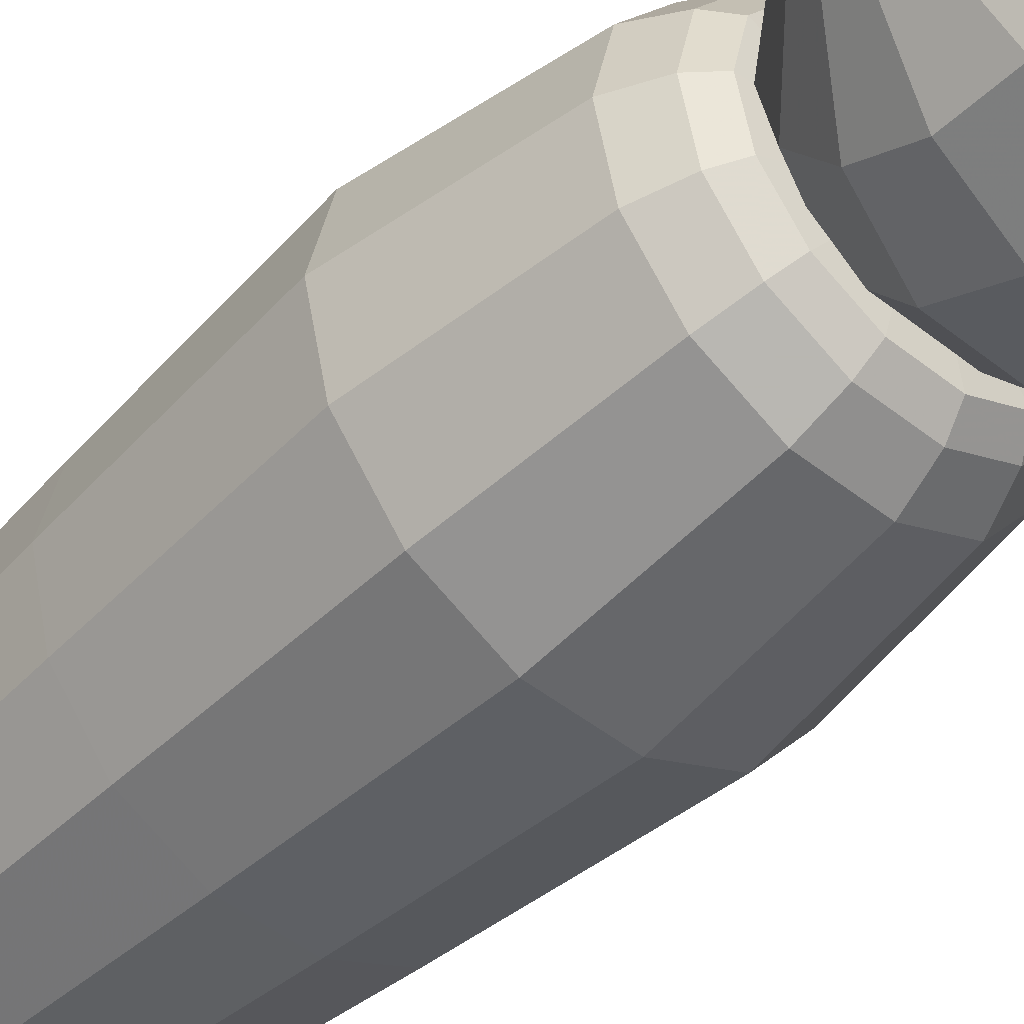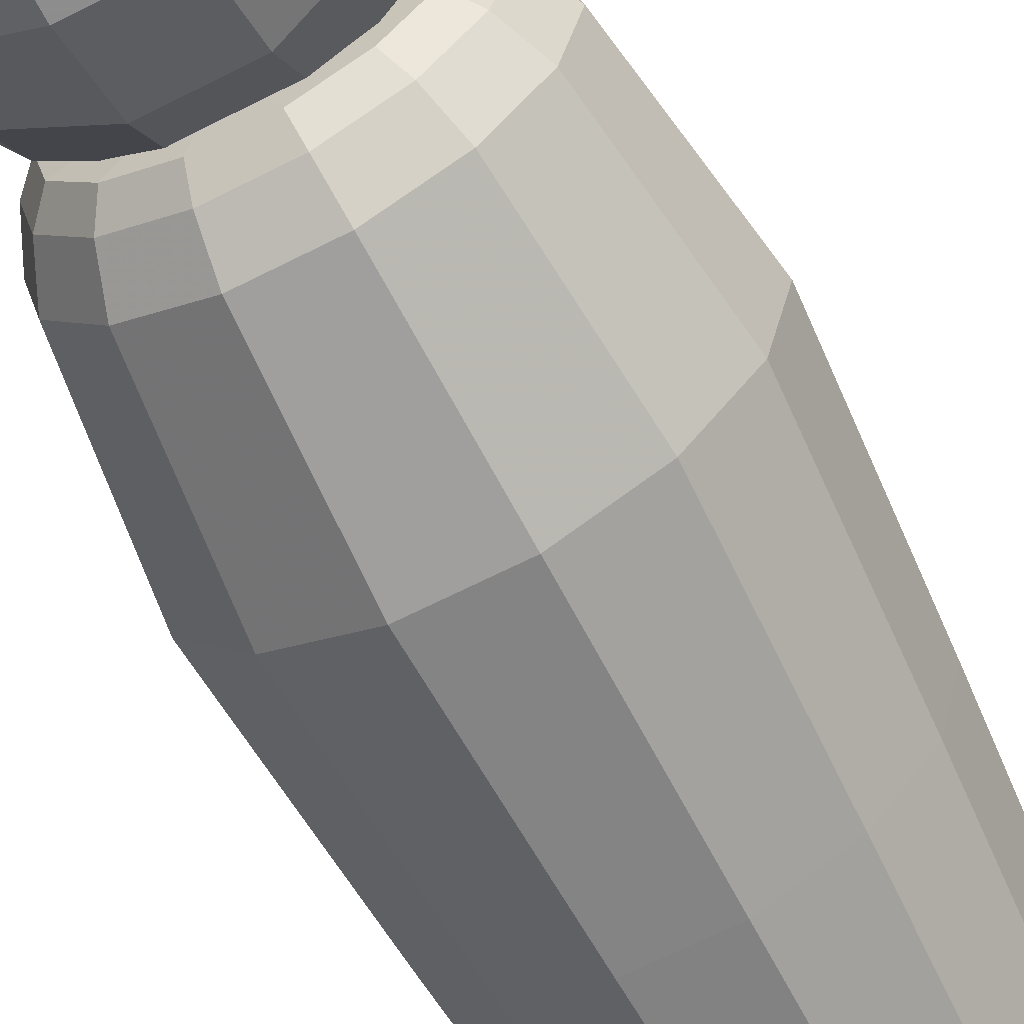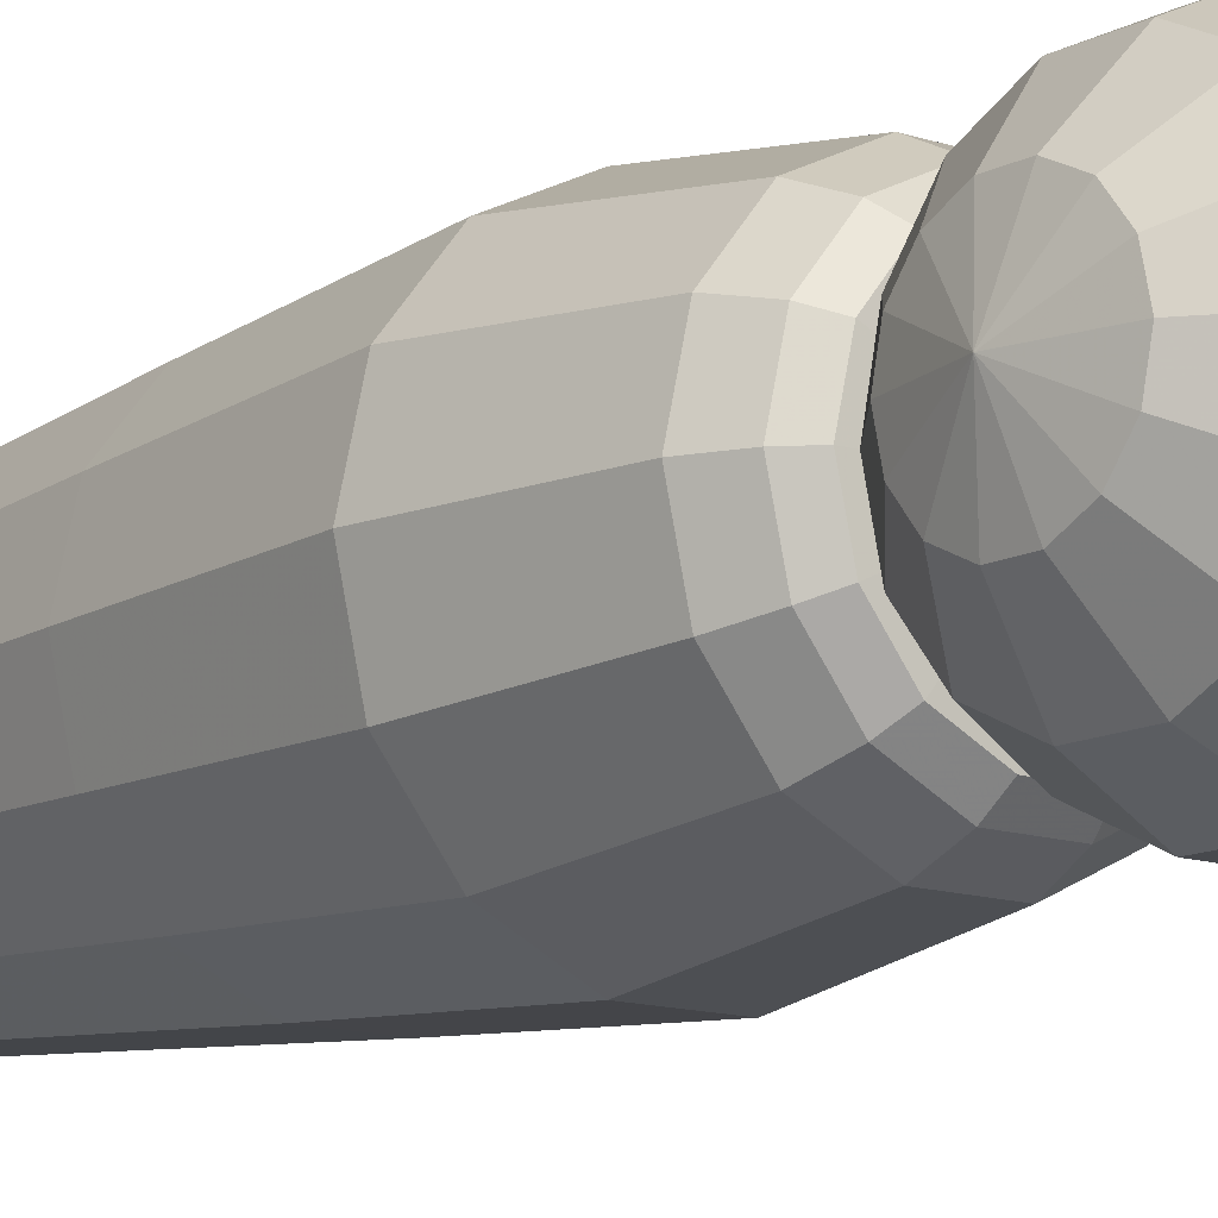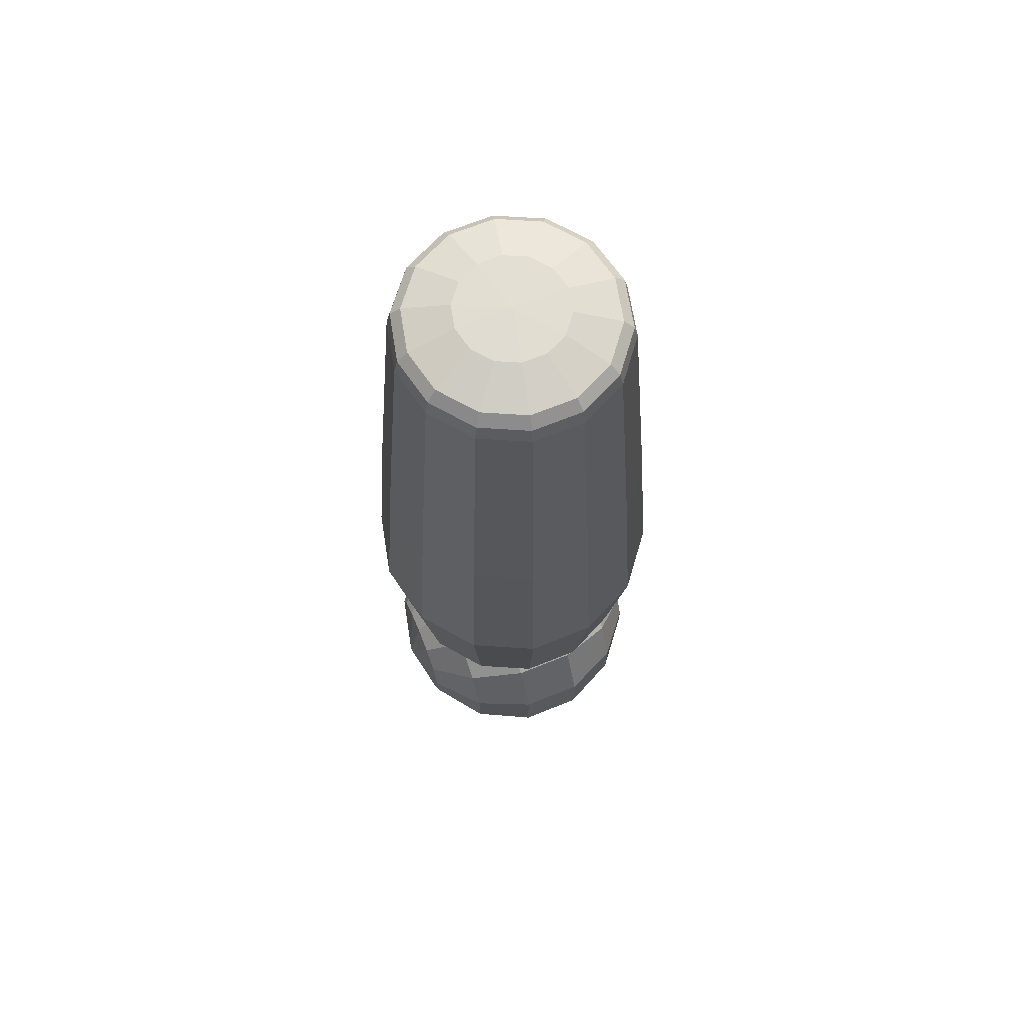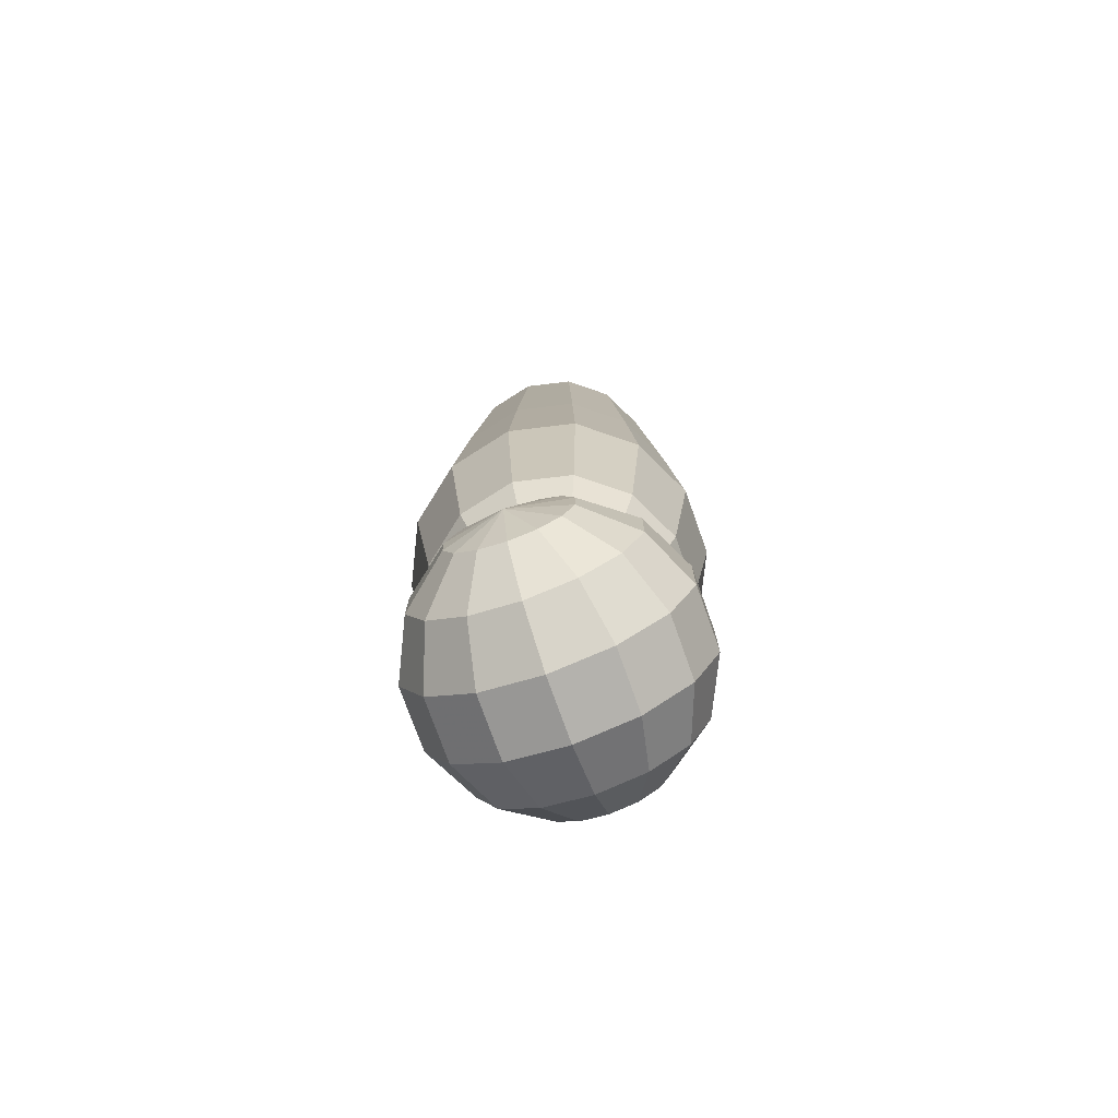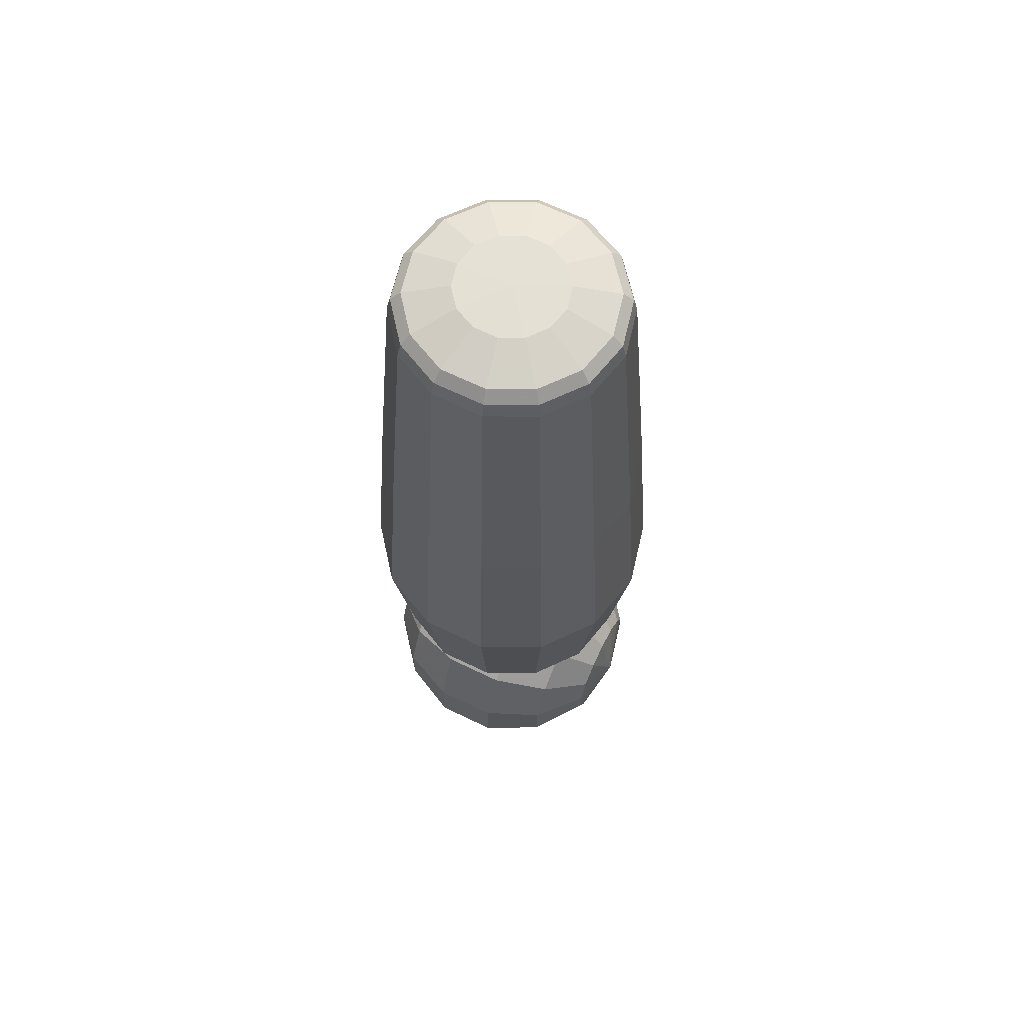
<metadata>
{"format":"obj","ext":"obj","renderer":"f3d","projection":"perspective","resolution":1024,"background":"white","views":[{"elev":-45.8,"azim":-42.7,"up":"+Z"},{"elev":-64.7,"azim":27.4,"up":"+Z"},{"elev":-12.2,"azim":-39.0,"up":"+Z"},{"elev":68.0,"azim":-22.0,"up":"+Y"},{"elev":-75.5,"azim":109.6,"up":"+Y"},{"elev":65.3,"azim":26.1,"up":"+Y"}]}
</metadata>
<code>
g Right_Upper_Arm
v 0 13.33 0
v 0 104 0
v 12.38 13.99 0
v 14.34 15.96 0
v 16.31 19.86 0
v 19.02 38.2 0
v 17.29 62.32 0
v 14.32 99.05 0
v 13.85 101 0
v 12.58 102.3 0
v 6.852 103.9 0
v 11.16 13.99 -5.374
v 12.92 15.96 -6.221
v 14.7 19.86 -7.077
v 17.14 38.2 -8.253
v 15.58 62.32 -7.501
v 12.9 99.05 -6.211
v 12.48 101 -6.01
v 11.33 102.3 -5.459
v 6.173 103.9 -2.973
v 7.722 13.99 -9.683
v 8.94 15.96 -11.21
v 10.17 19.86 -12.75
v 11.86 38.2 -14.87
v 10.78 62.32 -13.52
v 8.926 99.05 -11.19
v 8.637 101 -10.83
v 7.844 102.3 -9.836
v 4.272 103.9 -5.357
v 2.756 13.99 -12.07
v 3.191 15.96 -13.98
v 3.63 19.86 -15.9
v 4.233 38.2 -18.55
v 3.847 62.32 -16.86
v 3.186 99.05 -13.96
v 3.082 101 -13.5
v 2.799 102.3 -12.27
v 1.525 103.9 -6.68
v -2.756 13.99 -12.07
v -3.191 15.96 -13.98
v -3.63 19.86 -15.9
v -4.233 38.2 -18.55
v -3.847 62.32 -16.86
v -3.186 99.05 -13.96
v -3.082 101 -13.5
v -2.799 102.3 -12.27
v -1.525 103.9 -6.68
v -7.722 13.99 -9.683
v -8.94 15.96 -11.21
v -10.17 19.86 -12.75
v -11.86 38.2 -14.87
v -10.78 62.32 -13.52
v -8.926 99.05 -11.19
v -8.637 101 -10.83
v -7.844 102.3 -9.836
v -4.272 103.9 -5.357
v -11.16 13.99 -5.374
v -12.92 15.96 -6.221
v -14.7 19.86 -7.077
v -17.14 38.2 -8.253
v -15.58 62.32 -7.501
v -12.9 99.05 -6.211
v -12.48 101 -6.01
v -11.33 102.3 -5.459
v -6.173 103.9 -2.973
v -12.38 13.99 0
v -14.34 15.96 0
v -16.31 19.86 0
v -19.02 38.2 0
v -17.29 62.32 0
v -14.32 99.05 0
v -13.85 101 0
v -12.58 102.3 0
v -6.852 103.9 0
v -11.16 13.99 5.374
v -12.92 15.96 6.221
v -14.7 19.86 7.077
v -17.14 38.2 8.253
v -15.58 62.32 7.501
v -12.9 99.05 6.211
v -12.48 101 6.01
v -11.33 102.3 5.459
v -6.173 103.9 2.973
v -7.722 13.99 9.683
v -8.94 15.96 11.21
v -10.17 19.86 12.75
v -11.86 38.2 14.87
v -10.78 62.32 13.52
v -8.926 99.05 11.19
v -8.637 101 10.83
v -7.844 102.3 9.836
v -4.272 103.9 5.357
v -2.756 13.99 12.07
v -3.191 15.96 13.98
v -3.63 19.86 15.9
v -4.233 38.2 18.55
v -3.847 62.32 16.86
v -3.186 99.05 13.96
v -3.082 101 13.5
v -2.799 102.3 12.27
v -1.525 103.9 6.68
v 2.756 13.99 12.07
v 3.191 15.96 13.98
v 3.63 19.86 15.9
v 4.233 38.2 18.55
v 3.847 62.32 16.86
v 3.186 99.05 13.96
v 3.082 101 13.5
v 2.799 102.3 12.27
v 1.525 103.9 6.68
v 7.722 13.99 9.683
v 8.94 15.96 11.21
v 10.17 19.86 12.75
v 11.86 38.2 14.87
v 10.78 62.32 13.52
v 8.926 99.05 11.19
v 8.637 101 10.83
v 7.844 102.3 9.836
v 4.272 103.9 5.357
v 11.16 13.99 5.374
v 12.92 15.96 6.221
v 14.7 19.86 7.077
v 17.14 38.2 8.253
v 15.58 62.32 7.501
v 12.9 99.05 6.211
v 12.48 101 6.01
v 11.33 102.3 5.459
v 6.173 103.9 2.973
f 12 3 1
f 12 13 4 3
f 13 14 5 4
f 14 15 6 5
f 15 16 7 6
f 16 17 8 7
f 17 18 9 8
f 18 19 10 9
f 19 20 11 10
f 20 2 11
f 21 12 1
f 21 22 13 12
f 22 23 14 13
f 23 24 15 14
f 24 25 16 15
f 25 26 17 16
f 26 27 18 17
f 27 28 19 18
f 28 29 20 19
f 29 2 20
f 30 21 1
f 30 31 22 21
f 31 32 23 22
f 32 33 24 23
f 33 34 25 24
f 34 35 26 25
f 35 36 27 26
f 36 37 28 27
f 37 38 29 28
f 38 2 29
f 39 30 1
f 39 40 31 30
f 40 41 32 31
f 41 42 33 32
f 42 43 34 33
f 43 44 35 34
f 44 45 36 35
f 45 46 37 36
f 46 47 38 37
f 47 2 38
f 48 39 1
f 48 49 40 39
f 49 50 41 40
f 50 51 42 41
f 51 52 43 42
f 52 53 44 43
f 53 54 45 44
f 54 55 46 45
f 55 56 47 46
f 56 2 47
f 57 48 1
f 57 58 49 48
f 58 59 50 49
f 59 60 51 50
f 60 61 52 51
f 61 62 53 52
f 62 63 54 53
f 63 64 55 54
f 64 65 56 55
f 65 2 56
f 66 57 1
f 66 67 58 57
f 67 68 59 58
f 68 69 60 59
f 69 70 61 60
f 70 71 62 61
f 71 72 63 62
f 72 73 64 63
f 73 74 65 64
f 74 2 65
f 75 66 1
f 75 76 67 66
f 76 77 68 67
f 77 78 69 68
f 78 79 70 69
f 79 80 71 70
f 80 81 72 71
f 81 82 73 72
f 82 83 74 73
f 83 2 74
f 84 75 1
f 84 85 76 75
f 85 86 77 76
f 86 87 78 77
f 87 88 79 78
f 88 89 80 79
f 89 90 81 80
f 90 91 82 81
f 91 92 83 82
f 92 2 83
f 93 84 1
f 93 94 85 84
f 94 95 86 85
f 95 96 87 86
f 96 97 88 87
f 97 98 89 88
f 98 99 90 89
f 99 100 91 90
f 100 101 92 91
f 101 2 92
f 102 93 1
f 102 103 94 93
f 103 104 95 94
f 104 105 96 95
f 105 106 97 96
f 106 107 98 97
f 107 108 99 98
f 108 109 100 99
f 109 110 101 100
f 110 2 101
f 111 102 1
f 111 112 103 102
f 112 113 104 103
f 113 114 105 104
f 114 115 106 105
f 115 116 107 106
f 116 117 108 107
f 117 118 109 108
f 118 119 110 109
f 119 2 110
f 120 111 1
f 120 121 112 111
f 121 122 113 112
f 122 123 114 113
f 123 124 115 114
f 124 125 116 115
f 125 126 117 116
f 126 127 118 117
f 127 128 119 118
f 128 2 119
f 3 120 1
f 3 4 121 120
f 4 5 122 121
f 5 6 123 122
f 6 7 124 123
f 7 8 125 124
f 8 9 126 125
f 9 10 127 126
f 10 11 128 127
f 11 2 128
g Right_Upper_Arm Right_Joint
v -17.78 0 0
v 17.78 0 0
v -16.02 -7.713 0
v -16.02 -6.95 -3.347
v -16.02 -4.809 -6.031
v -16.02 -1.716 -7.52
v -16.02 1.716 -7.52
v -16.02 4.809 -6.031
v -16.02 6.95 -3.347
v -16.02 7.713 0
v -16.02 6.95 3.347
v -16.02 4.809 6.031
v -16.02 1.716 7.52
v -16.02 -1.716 7.52
v -16.02 -4.809 6.031
v -16.02 -6.95 3.347
v -11.08 -13.9 0
v -11.08 -12.52 -6.031
v -11.08 -8.666 -10.87
v -11.08 -3.093 -13.55
v -11.08 3.093 -13.55
v -11.08 8.666 -10.87
v -11.08 12.52 -6.031
v -11.08 13.9 0
v -11.08 12.52 6.031
v -11.08 8.666 10.87
v -11.08 3.093 13.55
v -11.08 -3.093 13.55
v -11.08 -8.666 10.87
v -11.08 -12.52 6.031
v -3.956 -17.33 0
v -3.956 -15.62 -7.52
v -3.956 -10.81 -13.55
v -3.956 -3.857 -16.9
v -3.956 3.857 -16.9
v -3.956 10.81 -13.55
v -3.956 15.62 -7.52
v -3.956 17.33 0
v -3.956 15.62 7.52
v -3.956 10.81 13.55
v -3.956 3.857 16.9
v -3.956 -3.857 16.9
v -3.956 -10.81 13.55
v -3.956 -15.62 7.52
v 3.956 -17.33 0
v 3.956 -15.62 -7.52
v 3.956 -10.81 -13.55
v 3.956 -3.857 -16.9
v 3.956 3.857 -16.9
v 3.956 10.81 -13.55
v 3.956 15.62 -7.52
v 3.956 17.33 0
v 3.956 15.62 7.52
v 3.956 10.81 13.55
v 3.956 3.857 16.9
v 3.956 -3.857 16.9
v 3.956 -10.81 13.55
v 3.956 -15.62 7.52
v 11.08 -13.9 0
v 11.08 -12.52 -6.031
v 11.08 -8.666 -10.87
v 11.08 -3.093 -13.55
v 11.08 3.093 -13.55
v 11.08 8.666 -10.87
v 11.08 12.52 -6.031
v 11.08 13.9 0
v 11.08 12.52 6.031
v 11.08 8.666 10.87
v 11.08 3.093 13.55
v 11.08 -3.093 13.55
v 11.08 -8.666 10.87
v 11.08 -12.52 6.031
v 16.02 -7.713 0
v 16.02 -6.95 -3.347
v 16.02 -4.809 -6.031
v 16.02 -1.716 -7.52
v 16.02 1.716 -7.52
v 16.02 4.809 -6.031
v 16.02 6.95 -3.347
v 16.02 7.713 0
v 16.02 6.95 3.347
v 16.02 4.809 6.031
v 16.02 1.716 7.52
v 16.02 -1.716 7.52
v 16.02 -4.809 6.031
v 16.02 -6.95 3.347
f 132 146 145 131
f 133 147 146 132
f 134 148 147 133
f 135 149 148 134
f 136 150 149 135
f 137 151 150 136
f 138 152 151 137
f 139 153 152 138
f 140 154 153 139
f 141 155 154 140
f 142 156 155 141
f 143 157 156 142
f 144 158 157 143
f 131 145 158 144
f 146 160 159 145
f 147 161 160 146
f 148 162 161 147
f 149 163 162 148
f 150 164 163 149
f 151 165 164 150
f 152 166 165 151
f 153 167 166 152
f 154 168 167 153
f 155 169 168 154
f 156 170 169 155
f 157 171 170 156
f 158 172 171 157
f 145 159 172 158
f 160 174 173 159
f 161 175 174 160
f 162 176 175 161
f 163 177 176 162
f 164 178 177 163
f 165 179 178 164
f 166 180 179 165
f 167 181 180 166
f 168 182 181 167
f 169 183 182 168
f 170 184 183 169
f 171 185 184 170
f 172 186 185 171
f 159 173 186 172
f 174 188 187 173
f 175 189 188 174
f 176 190 189 175
f 177 191 190 176
f 178 192 191 177
f 179 193 192 178
f 180 194 193 179
f 181 195 194 180
f 182 196 195 181
f 183 197 196 182
f 184 198 197 183
f 185 199 198 184
f 186 200 199 185
f 173 187 200 186
f 188 202 201 187
f 189 203 202 188
f 190 204 203 189
f 191 205 204 190
f 192 206 205 191
f 193 207 206 192
f 194 208 207 193
f 195 209 208 194
f 196 210 209 195
f 197 211 210 196
f 198 212 211 197
f 199 213 212 198
f 200 214 213 199
f 187 201 214 200
f 132 131 129
f 130 201 202
f 133 132 129
f 130 202 203
f 134 133 129
f 130 203 204
f 135 134 129
f 130 204 205
f 136 135 129
f 130 205 206
f 137 136 129
f 130 206 207
f 138 137 129
f 130 207 208
f 139 138 129
f 130 208 209
f 140 139 129
f 130 209 210
f 141 140 129
f 130 210 211
f 142 141 129
f 130 211 212
f 143 142 129
f 130 212 213
f 144 143 129
f 130 213 214
f 131 144 129
f 130 214 201

</code>
